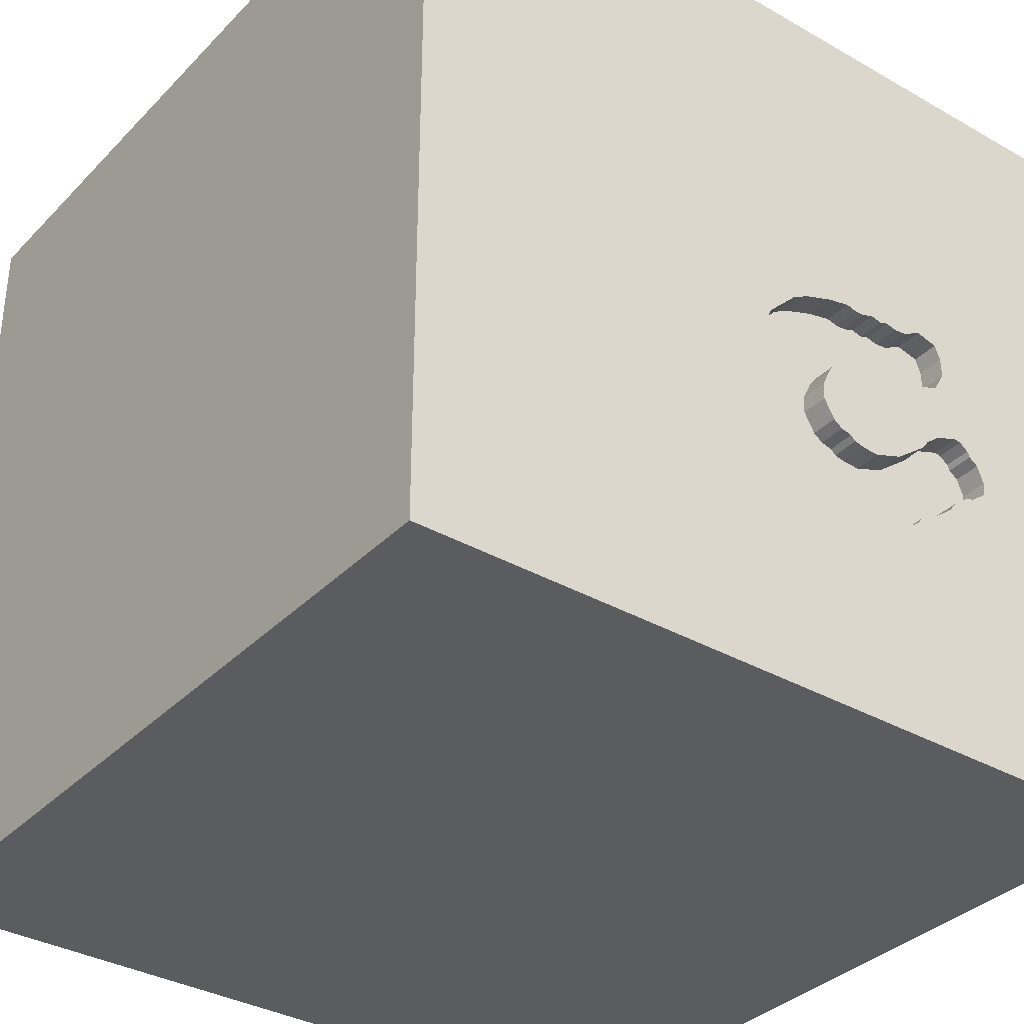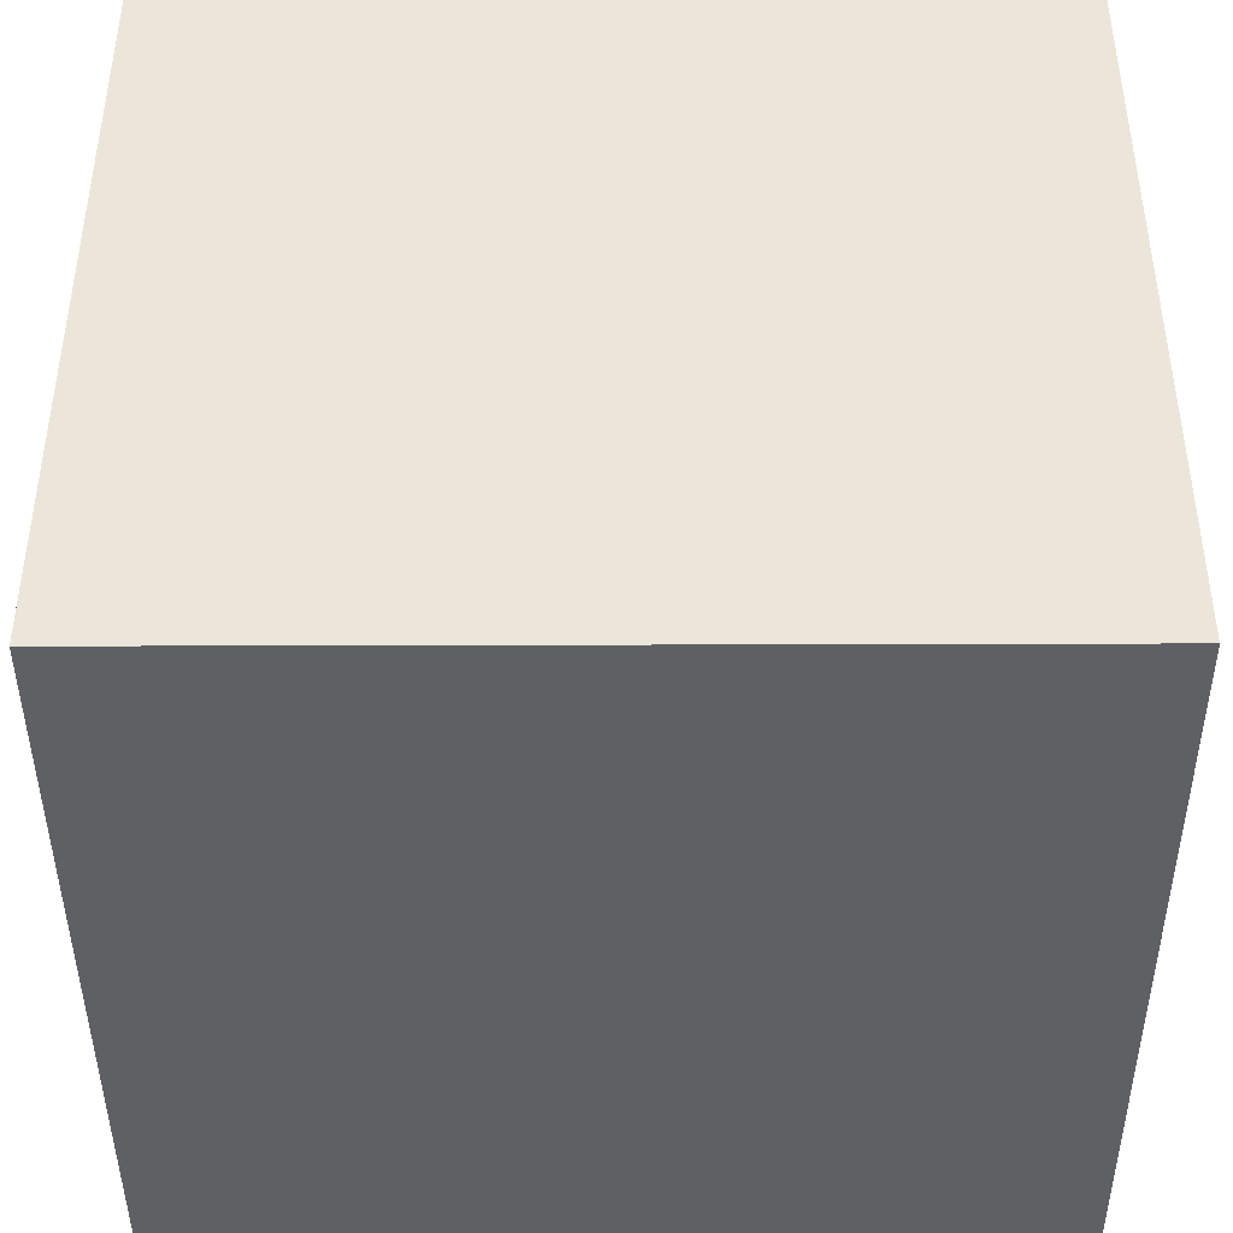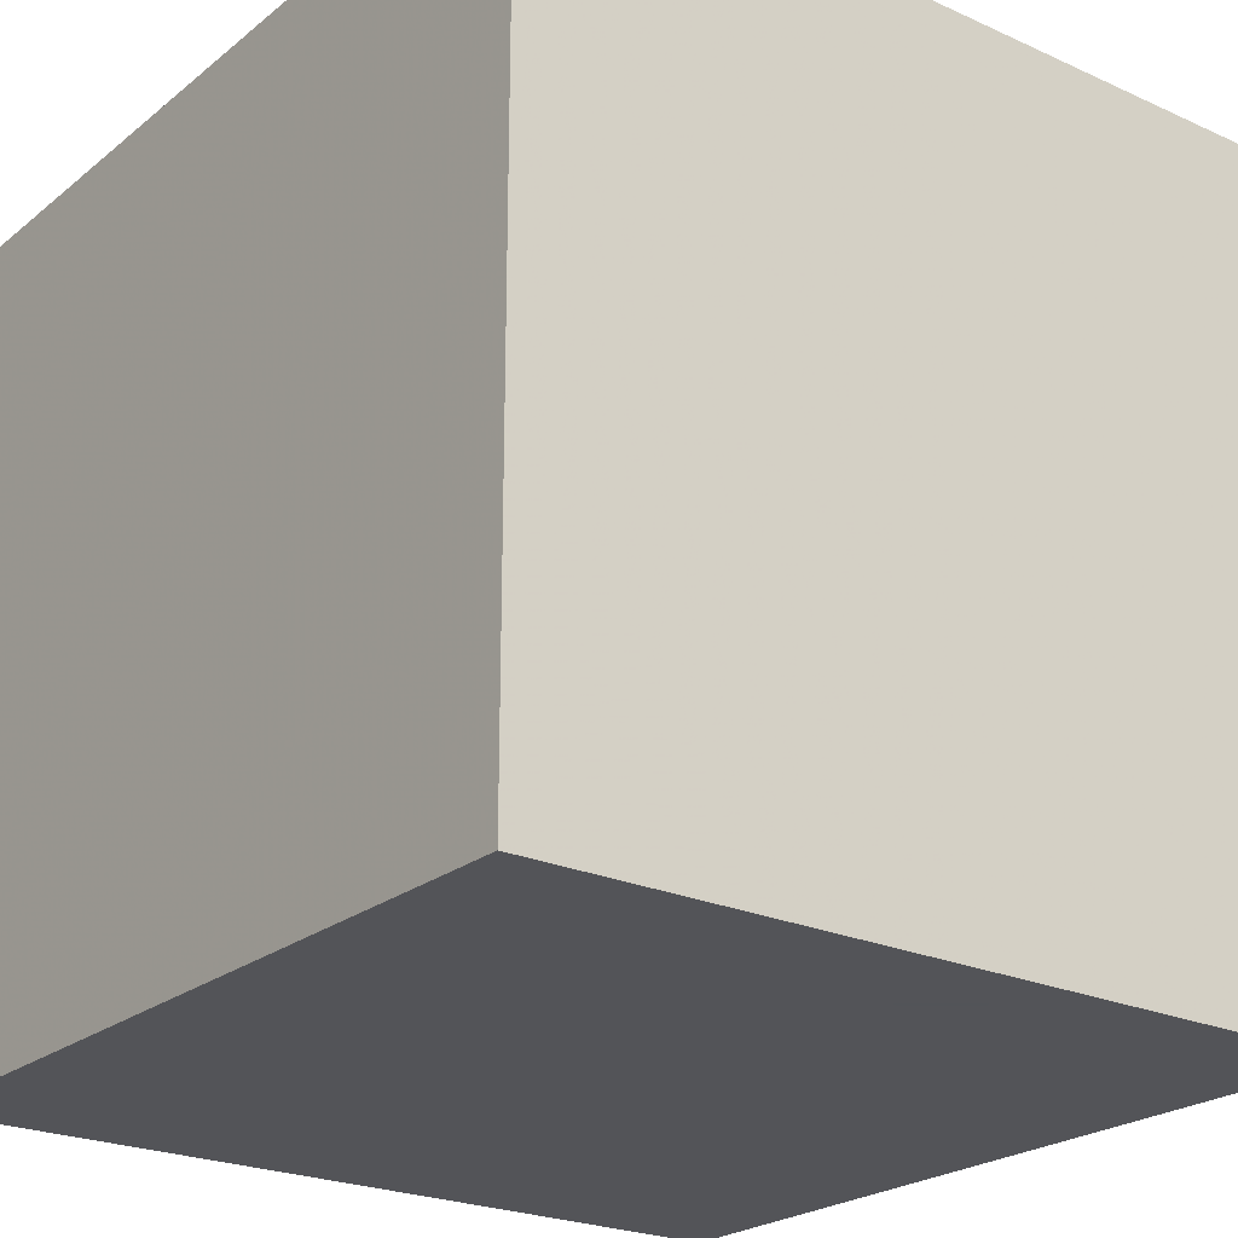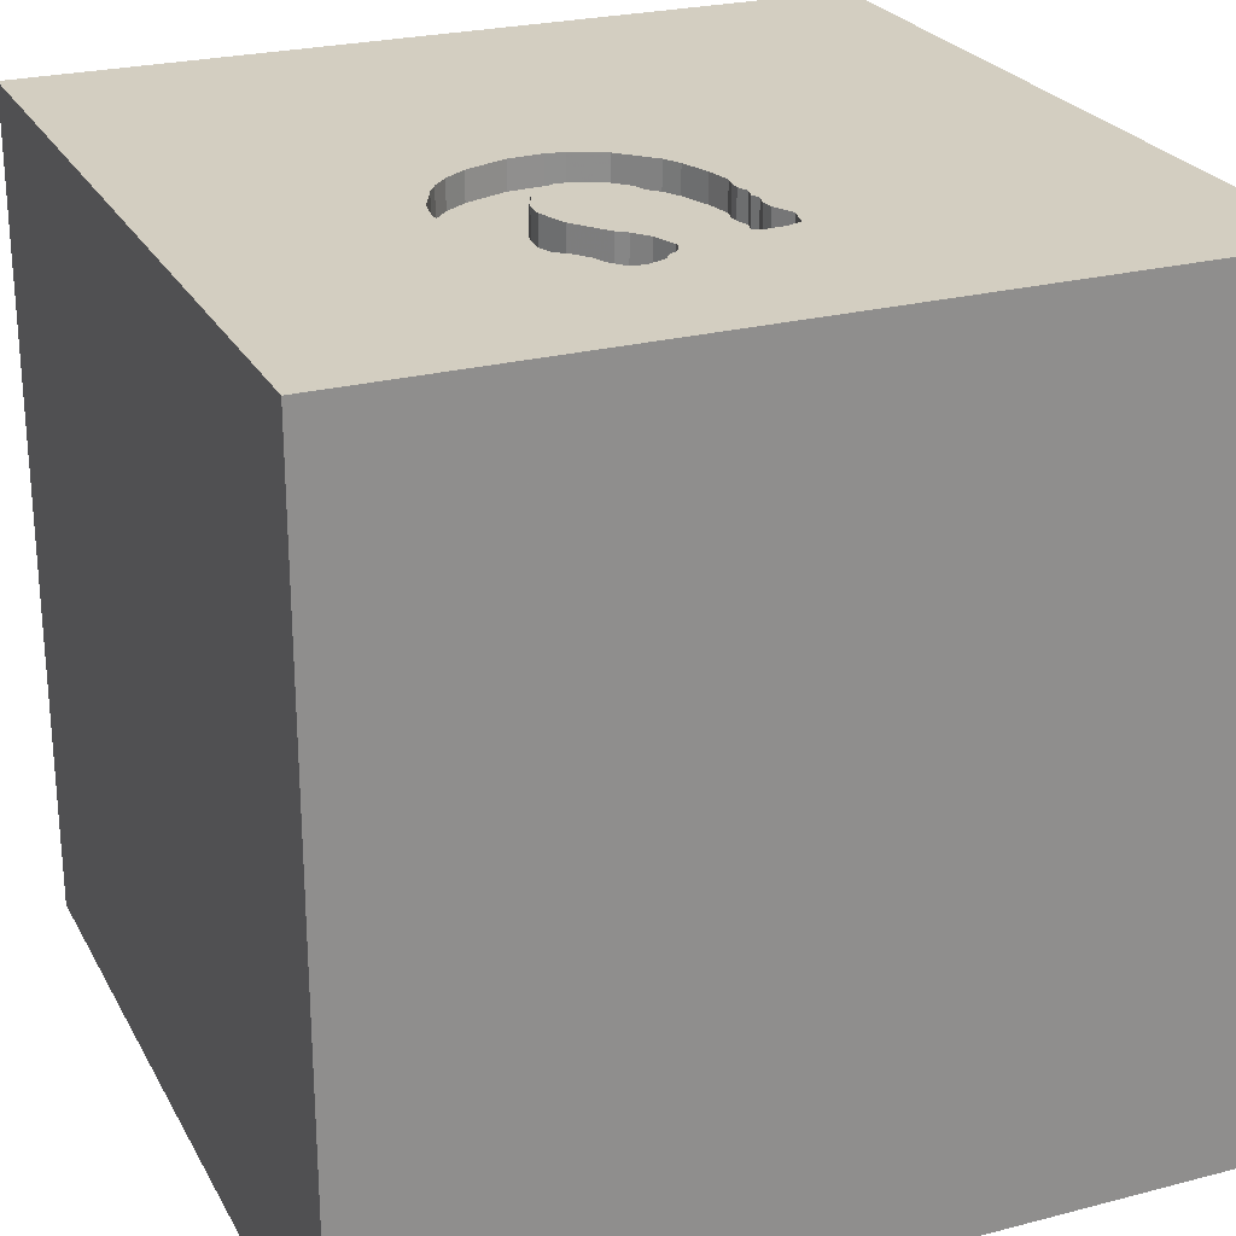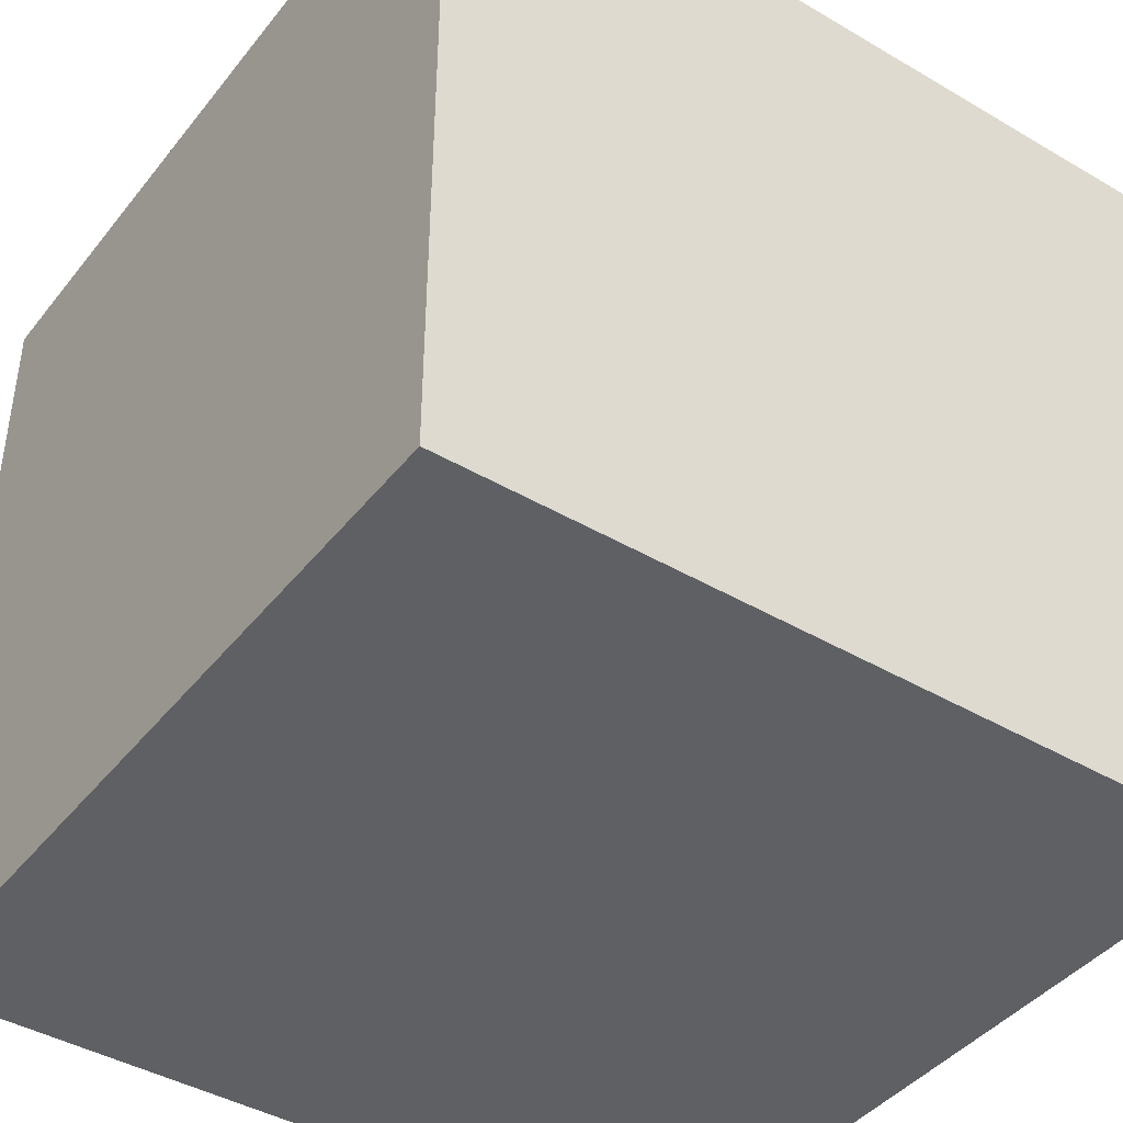
<metadata>
{"format":"obj","ext":"obj","renderer":"f3d","projection":"perspective","resolution":1024,"background":"white","views":[{"elev":-35.0,"azim":142.8,"up":"+Z"},{"elev":-43.1,"azim":0.2,"up":"+Y"},{"elev":-23.4,"azim":142.7,"up":"+Y"},{"elev":25.0,"azim":-112.8,"up":"+Y"},{"elev":-42.3,"azim":144.9,"up":"+Y"}]}
</metadata>
<code>
o horseshoe_148
v 0.09215 1.5 -0.3149
v -0.5971 1.5 -0.6254
v -0.8237 1.5 -0.175
v -0.7953 1.5 0.1696
v -0.7953 1.4 0.1696
v -0.7755 1.5 0.2236
v -0.7755 1.4 0.2236
v -0.4374 1.5 -0.02284
v -0.6151 1.5 -0.3166
v -0.2266 1.5 -0.1491
v -0.2266 1.4 -0.1491
v -0.5316 1.5 -0.38
v -0.5316 1.4 -0.38
v -0.251 1.5 -0.1156
v -0.8333 -0.8854 1.5
v -1.042 0.4688 -1.5
v -0.6771 -0 1.5
v -1.042 1.198 -1.5
v -1.029 1.178 1.5
v -1.042 -1.5 -0.651
v -1.094 -1.5 -0.1042
v -0.5859 -1.5 1.172
v -1.042 -1.5 -1.224
v -0.8333 -1.5 1.5
v -0.9421 1.5 -0.3642
v -1.094 1.5 -0.05208
v -0.937 1.5 -0.2836
v -0.8852 1.5 -0.4095
v -0.7974 1.5 0.09696
v -0.5729 -1.276 1.5
v -0.6949 1.5 0.243
v -0.6039 1.5 -0.6106
v -0.6039 1.4 -0.6106
v -0.2388 1.5 -0.6833
v 0.09935 1.5 -0.1952
v -0.6949 1.4 0.243
v 0.1562 0.4687 1.5
v 0.4167 -0.1562 1.5
v 0.7487 0.9701 -1.5
v 0.2604 1.172 1.5
v 0.599 -0.2799 -1.5
v 0.2083 -0.5469 1.5
v 0.625 -1.5 0.612
v 0.4687 -1.5 -0
v 0.5208 -1.5 -0.5859
v -0.1562 -1.5 -1.5
v 0.1823 -1.5 -1.185
v 0.1562 -1.5 1.5
v 0.07812 -1.5 -0.4427
v 0.08676 1.5 -0.1293
v 0.4427 1.5 -0.4687
v -0.1302 1.5 -1.5
v 0.2474 1.5 -1.276
v 0.1042 1.5 1.5
v 0.3776 -1.165 -1.5
v 0.651 -1.185 1.5
v -0.07261 1.5 -0.5973
v 0.02604 -1.094 1.5
v -0.2669 0.7454 -1.5
v -0.07812 -1.5 0.4687
v -0.03906 -1.5 1.276
v -0.07812 1.5 0.9375
v -0.1208 1.5 -0.6286
v -0.08446 1.5 0.1049
v -0.5359 1.5 0.2092
v -0.8237 1.4 -0.175
v -0.1924 1.5 -0.2228
v -0.6471 1.5 -0.5948
v -0.6233 1.5 0.2045
v 0.08676 1.4 -0.1293
v -0.8827 1.5 -0.2023
v -0.8827 1.4 -0.2023
v -0.251 1.4 -0.1156
v 1.211 0.4687 1.5
v 1.25 -0.4427 1.5
v 1.055 1.12 1.5
v 1.25 -1.5 0.4687
v 0.9896 -1.5 0.01302
v 1.5 -1.5 1.5
v 1.198 -1.5 -0.625
v 1.224 1.5 -0.1042
v 1.5 1.5 1.5
v 0.9408 1.5 0.9831
v 1.198 -1.081 -1.5
v -0.3435 1.5 0.1998
v -0.3435 1.4 0.1998
v -0.6233 1.4 0.2045
v -0.1453 1.5 0.1394
v -0.3837 1.5 0.1901
v -0.3837 1.4 0.1901
v -0.01649 1.5 -0.5444
v -0.01649 1.4 -0.5444
v -0.6471 1.4 -0.5948
v -0.7525 1.5 0.01926
v -0.7525 1.4 0.01926
v -0.4237 1.5 -0.4196
v -0.7852 1.5 -0.4707
v -0.5687 1.5 -0.648
v -0.5687 1.4 -0.648
v -0.2625 1.5 -0.3808
v -0.2625 1.4 -0.3808
v -0.3646 -0.9375 -1.5
v -0.3906 -0.2083 -1.5
v -0.6901 -1.5 0.6771
v -0.4818 -1.5 -0.1823
v -0.3646 1.068 1.5
v -0.4036 1.5 -0.8659
v -0.7292 1.5 -0.1042
v -0.7608 1.5 -0.5041
v -0.7374 1.5 -0.2066
v -0.4427 -0.5208 1.5
v -0.3028 1.5 -0.3905
v -1.5 -0.9375 -0.9896
v -1.5 -0.651 0.1562
v -1.5 -0.8333 -1.5
v -1.5 -0.8984 0.651
v -1.5 0.5729 0.2865
v -1.5 0.2214 1.172
v -1.5 0.4167 -0.4687
v -1.5 -0.1302 0.625
v -1.5 0.1562 -1.5
v -1.5 -0.1302 1.5
v -1.5 0.1302 -1.068
v -1.5 -0.1042 0.1562
v -1.5 -0.2083 -0.4427
v -1.5 1.25 -0.8333
v -1.5 1.237 0.4688
v -1.5 1.25 -0.1562
v -1.5 1.029 1.276
v -1.5 1.5 -1.5
v -1.5 -1.5 -0.8333
v -1.5 -1.5 0.1302
v -1.5 -1.5 1.5
v -1.5 -1.5 -1.5
v -1.5 0.8333 1.5
v -1.5 0.7292 0.8333
v -1.5 1.5 0.1042
v -1.5 1.5 1.5
v -1.5 -1.276 0.03906
v -1.5 -1.094 -0.5729
v -1.5 -1.094 1.003
v -1.5 -0.4167 -1.042
v -1.5 -0.4167 1.198
v -1.5 0.8073 -1.068
v -1.5 0.8333 -0.2083
v -0.3028 1.4 -0.3905
v -0.3302 1.4 -0.6988
v -0.3215 1.5 -0.4081
v -0.3215 1.4 -0.4081
v -0.08446 1.4 0.1049
v -0.6805 1.5 -0.252
v -0.6805 1.4 -0.252
v -0.6553 1.5 -0.01636
v -0.6553 1.4 -0.01636
v 0.03209 1.5 -0.01133
v -0.07261 1.4 -0.5973
v -0.3618 1.5 -0.4178
v -0.3618 1.4 -0.4178
v -0.4201 1.5 0.1912
v -0.4201 1.4 0.1912
v -0.5035 1.5 0.1973
v -0.5035 1.4 0.1973
v 0.6641 0.625 1.5
v 0.651 -1.5 1.198
v 0.8333 -1.5 -1.5
v 0.957 1.5 -1.159
v 0.8333 1.5 -1.5
v -0.1793 1.5 -0.6557
v -0.1924 1.4 -0.2228
v 0.09215 1.4 -0.3149
v -0.8492 1.5 -0.1779
v -0.5356 1.5 -0.02355
v -0.5356 1.4 -0.02355
v -0.4632 1.5 0.207
v -0.2971 1.5 -0.07428
v -0.2971 1.4 -0.07428
v -0.9421 1.4 -0.3642
v 1.5 -1.5 -1.5
v 1.5 -1.009 -0.3646
v 1.5 -0.7682 -1.133
v 1.5 0.2083 0.5469
v 1.5 0.4167 1.198
v 1.5 0.2018 -0.4948
v 1.5 -0.1042 -1.5
v 1.5 0.1823 -1.185
v 1.5 -0.1042 1.5
v 1.5 0.9538 -0.1693
v 1.5 1.159 0.9375
v 1.5 1.5 -1.5
v 1.5 1.003 -1.224
v 1.5 -0.5518 0.9733
v 1.5 -1.5 -0.1302
v 1.5 -1.5 0.8333
v 1.5 1.5 -0.8333
v 1.5 1.5 0.1302
v -0.4374 1.4 -0.02284
v -0.4632 1.4 0.207
v -0.4237 1.4 -0.4196
v -0.7854 1.5 0.1966
v -0.7974 1.4 0.09696
v -0.4953 1.5 -0.01384
v -0.4953 1.4 -0.01384
v -1.172 -0.9505 -1.5
v -1.172 -0.5859 1.5
v -1.276 -0.2474 -1.5
v -1.276 -0.03906 1.5
v -1.25 -1.5 0.5599
v -1.074 0.5729 1.5
v -1.12 1.5 -1.042
v -0.9245 1.5 0.791
v -0.1906 1.5 -0.2847
v -0.2484 1.5 -0.3704
v -0.3302 1.5 -0.6988
v 0.03675 1.5 -0.466
v 0.03675 1.4 -0.466
v -0.9241 1.5 -0.2484
v -0.9241 1.4 -0.2484
v -0.2083 0.2083 1.5
v -0.4167 -1.5 -1.042
v -0.1453 1.4 0.1394
v -0.9478 1.5 -0.3131
v -0.1906 1.4 -0.2847
v 0.8529 -0.2214 1.5
v 0.8333 -1.5 -1.198
v -0.8492 1.4 -0.1779
v 0.03209 1.4 -0.01133
v -0.8906 1.5 -0.2239
v -0.8906 1.4 -0.2239
v -0.5971 1.4 -0.6254
v -0.1208 1.4 -0.6286
v -0.7608 1.4 -0.5041
v -0.7852 1.4 -0.4707
v -0.4607 1.5 -0.6876
v -0.4607 1.4 -0.6876
v 0.09935 1.4 -0.1952
v -0.2532 1.5 0.179
v -0.2532 1.4 0.179
v -0.2291 1.5 -0.3563
v -0.2291 1.4 -0.3563
v -0.842 1.5 -0.4254
v -0.842 1.4 -0.4254
v -0.2388 1.4 -0.6833
v -0.9478 1.4 -0.3131
v -0.3123 1.5 -0.3994
v -0.6561 1.5 -0.2854
v -0.6561 1.4 -0.2854
v -0.7374 1.4 -0.2066
v -0.6956 1.5 -0.5561
v -0.5359 1.4 0.2092
v -0.8852 1.4 -0.4095
v -0.5762 1.5 0.1995
v -0.5762 1.4 0.1995
f 24 30 133
f 133 22 24
f 30 15 133
f 122 141 133
f 141 132 133
f 15 204 133
f 204 122 133
f 122 143 141
f 132 207 133
f 207 22 133
f 207 104 22
f 48 30 24
f 141 139 132
f 22 48 24
f 204 206 122
f 143 116 141
f 116 139 141
f 22 61 48
f 122 118 143
f 48 58 30
f 132 21 207
f 143 120 116
f 30 111 15
f 15 111 204
f 116 114 139
f 48 56 58
f 204 17 206
f 135 118 122
f 118 120 143
f 120 114 116
f 139 131 132
f 22 60 61
f 58 111 30
f 111 17 204
f 206 135 122
f 139 140 131
f 131 21 132
f 21 104 207
f 104 60 22
f 58 42 111
f 206 208 135
f 131 20 21
f 21 105 104
f 61 164 48
f 135 129 118
f 120 124 114
f 114 140 139
f 17 208 206
f 60 43 61
f 79 56 48
f 129 136 118
f 140 134 131
f 105 60 104
f 43 164 61
f 164 79 48
f 111 218 17
f 208 19 135
f 136 120 118
f 113 134 140
f 131 23 20
f 56 42 58
f 42 218 111
f 114 125 140
f 20 105 21
f 17 218 208
f 138 129 135
f 124 125 114
f 19 138 135
f 136 117 120
f 120 117 124
f 134 23 131
f 56 223 42
f 105 49 60
f 38 218 42
f 125 142 140
f 43 79 164
f 79 75 56
f 142 113 140
f 20 219 105
f 60 44 43
f 75 223 56
f 223 38 42
f 129 127 136
f 136 127 117
f 49 44 60
f 218 106 208
f 208 106 19
f 117 125 124
f 113 115 134
f 203 134 115
f 43 77 79
f 38 37 218
f 37 106 218
f 117 119 125
f 23 219 20
f 219 49 105
f 44 78 43
f 138 127 129
f 102 134 203
f 191 79 193
f 106 138 19
f 125 123 142
f 78 77 43
f 77 193 79
f 38 163 37
f 127 145 117
f 145 119 117
f 142 115 113
f 134 46 23
f 219 47 49
f 49 45 44
f 223 163 38
f 138 137 127
f 127 128 145
f 205 203 115
f 103 102 203
f 102 46 134
f 46 219 23
f 79 186 75
f 37 40 106
f 106 54 138
f 210 137 138
f 119 123 125
f 191 186 79
f 210 138 54
f 142 121 115
f 47 45 49
f 45 78 44
f 223 74 163
f 62 174 210
f 174 31 210
f 137 128 127
f 123 121 142
f 205 115 121
f 103 203 205
f 77 192 193
f 75 74 223
f 163 40 37
f 40 54 106
f 174 62 85
f 174 85 89
f 251 69 31
f 31 174 65
f 31 65 251
f 199 4 210
f 6 199 210
f 210 31 6
f 26 137 210
f 145 144 119
f 46 47 219
f 78 192 77
f 191 193 192
f 62 210 54
f 89 159 174
f 161 65 174
f 236 85 62
f 62 88 236
f 29 210 4
f 29 26 210
f 144 123 119
f 55 46 102
f 45 80 78
f 179 191 192
f 183 181 191
f 64 88 62
f 108 29 94
f 128 126 145
f 183 191 179
f 62 155 64
f 153 172 108
f 108 94 153
f 108 26 29
f 126 144 145
f 186 74 75
f 74 76 163
f 76 40 163
f 12 108 172
f 171 26 108
f 3 171 108
f 108 110 3
f 26 27 221
f 25 137 26
f 16 205 121
f 16 103 205
f 47 224 45
f 224 80 45
f 182 191 181
f 182 186 191
f 83 62 54
f 50 155 62
f 8 175 172
f 172 201 8
f 112 12 172
f 108 12 9
f 9 245 151
f 151 110 108
f 9 151 108
f 26 171 71
f 216 27 26
f 71 227 216
f 26 71 216
f 221 25 26
f 137 126 128
f 144 121 123
f 59 103 16
f 41 103 59
f 41 102 103
f 50 62 83
f 51 1 35
f 50 51 35
f 112 172 175
f 157 96 12
f 12 112 244
f 157 12 244
f 244 148 157
f 41 55 102
f 80 192 78
f 187 181 183
f 112 175 67
f 112 67 211
f 112 212 100
f 28 240 97
f 28 97 109
f 46 165 47
f 224 178 80
f 76 54 40
f 214 1 51
f 67 175 14
f 14 10 67
f 211 238 212
f 112 211 212
f 109 107 28
f 209 25 28
f 209 137 25
f 137 130 126
f 39 41 59
f 55 165 46
f 165 224 47
f 188 182 181
f 188 186 182
f 186 82 74
f 76 82 54
f 51 91 214
f 107 109 248
f 107 209 28
f 209 130 137
f 80 178 192
f 187 188 181
f 188 82 186
f 82 76 74
f 83 54 82
f 57 91 51
f 107 248 68
f 68 32 2
f 2 98 107
f 107 68 2
f 144 130 121
f 18 16 121
f 179 192 178
f 183 179 180
f 81 50 83
f 57 51 63
f 107 98 233
f 107 233 213
f 18 121 130
f 59 16 18
f 84 165 55
f 190 187 183
f 51 50 81
f 53 63 51
f 126 130 144
f 41 84 55
f 165 178 224
f 185 183 180
f 166 53 51
f 168 63 107
f 107 213 34
f 107 34 168
f 180 179 178
f 166 51 81
f 53 107 63
f 190 183 185
f 52 107 53
f 52 209 107
f 52 59 18
f 52 39 59
f 84 178 165
f 194 187 190
f 195 188 187
f 195 81 83
f 194 166 81
f 52 130 209
f 52 18 130
f 167 39 52
f 189 39 167
f 184 41 39
f 184 84 41
f 184 185 180
f 189 190 185
f 189 194 190
f 194 195 187
f 195 82 188
f 195 83 82
f 194 81 195
f 189 166 194
f 167 53 166
f 167 52 53
f 189 167 166
f 189 184 39
f 184 178 84
f 184 180 178
f 189 185 184
f 147 234 158
f 213 233 234
f 234 147 213
f 242 147 158
f 234 198 158
f 233 98 234
f 147 242 34
f 34 213 147
f 158 149 242
f 198 234 99
f 158 198 157
f 99 234 98
f 149 158 148
f 242 149 230
f 33 198 99
f 96 157 198
f 157 148 158
f 98 2 99
f 168 34 242
f 242 230 168
f 149 148 244
f 101 230 149
f 13 198 33
f 33 99 229
f 198 13 96
f 229 99 2
f 230 63 168
f 244 112 146
f 146 149 244
f 101 156 230
f 149 146 101
f 33 93 13
f 2 32 33
f 33 229 2
f 12 96 13
f 230 156 63
f 101 239 156
f 112 100 101
f 101 146 112
f 93 33 68
f 231 13 93
f 32 68 33
f 9 12 13
f 13 246 9
f 57 63 156
f 212 238 239
f 239 101 212
f 156 239 92
f 101 100 212
f 93 68 248
f 13 231 246
f 231 93 248
f 248 109 231
f 246 245 9
f 156 92 57
f 238 211 239
f 215 92 239
f 231 232 246
f 151 245 246
f 246 152 151
f 91 57 92
f 222 239 211
f 92 215 91
f 215 239 222
f 109 97 232
f 232 231 109
f 246 232 241
f 241 152 246
f 214 91 215
f 215 222 170
f 97 240 241
f 241 232 97
f 110 151 152
f 152 247 110
f 152 241 247
f 169 222 211
f 211 67 169
f 215 170 1
f 1 214 215
f 222 169 170
f 240 28 241
f 241 228 247
f 67 10 169
f 235 170 169
f 250 241 28
f 3 110 247
f 247 66 3
f 228 241 250
f 228 66 247
f 11 169 10
f 170 235 35
f 35 1 170
f 70 235 169
f 243 228 250
f 228 225 66
f 11 226 169
f 10 14 11
f 50 35 235
f 235 70 50
f 70 169 226
f 177 250 28
f 28 25 177
f 66 225 3
f 217 228 243
f 243 250 177
f 225 228 72
f 226 11 150
f 73 11 14
f 70 226 155
f 155 50 70
f 25 221 177
f 171 3 225
f 216 227 228
f 228 217 216
f 27 216 217
f 217 243 27
f 243 177 221
f 225 72 171
f 72 228 71
f 64 155 226
f 226 150 64
f 150 11 73
f 227 71 228
f 243 221 27
f 71 171 72
f 150 73 220
f 14 175 176
f 176 73 14
f 150 220 64
f 73 176 220
f 175 8 176
f 88 64 220
f 220 176 237
f 196 176 8
f 220 237 88
f 237 176 196
f 236 88 237
f 196 86 237
f 8 201 202
f 202 196 8
f 85 236 237
f 237 86 85
f 196 90 86
f 202 160 196
f 201 172 202
f 160 90 196
f 89 85 86
f 86 90 89
f 162 160 202
f 173 202 172
f 90 160 89
f 162 197 160
f 162 202 173
f 172 153 173
f 159 89 160
f 197 162 174
f 160 197 159
f 162 173 252
f 154 173 153
f 161 174 162
f 174 159 197
f 252 249 162
f 173 154 252
f 65 161 162
f 162 249 65
f 251 65 249
f 249 252 251
f 252 154 87
f 95 154 153
f 153 94 95
f 252 87 251
f 87 154 95
f 69 251 87
f 200 87 95
f 94 29 200
f 200 95 94
f 87 36 69
f 5 87 200
f 31 69 36
f 87 5 36
f 29 4 5
f 5 200 29
f 36 7 31
f 5 7 36
f 4 199 5
f 6 31 7
f 199 6 7
f 7 5 199

</code>
